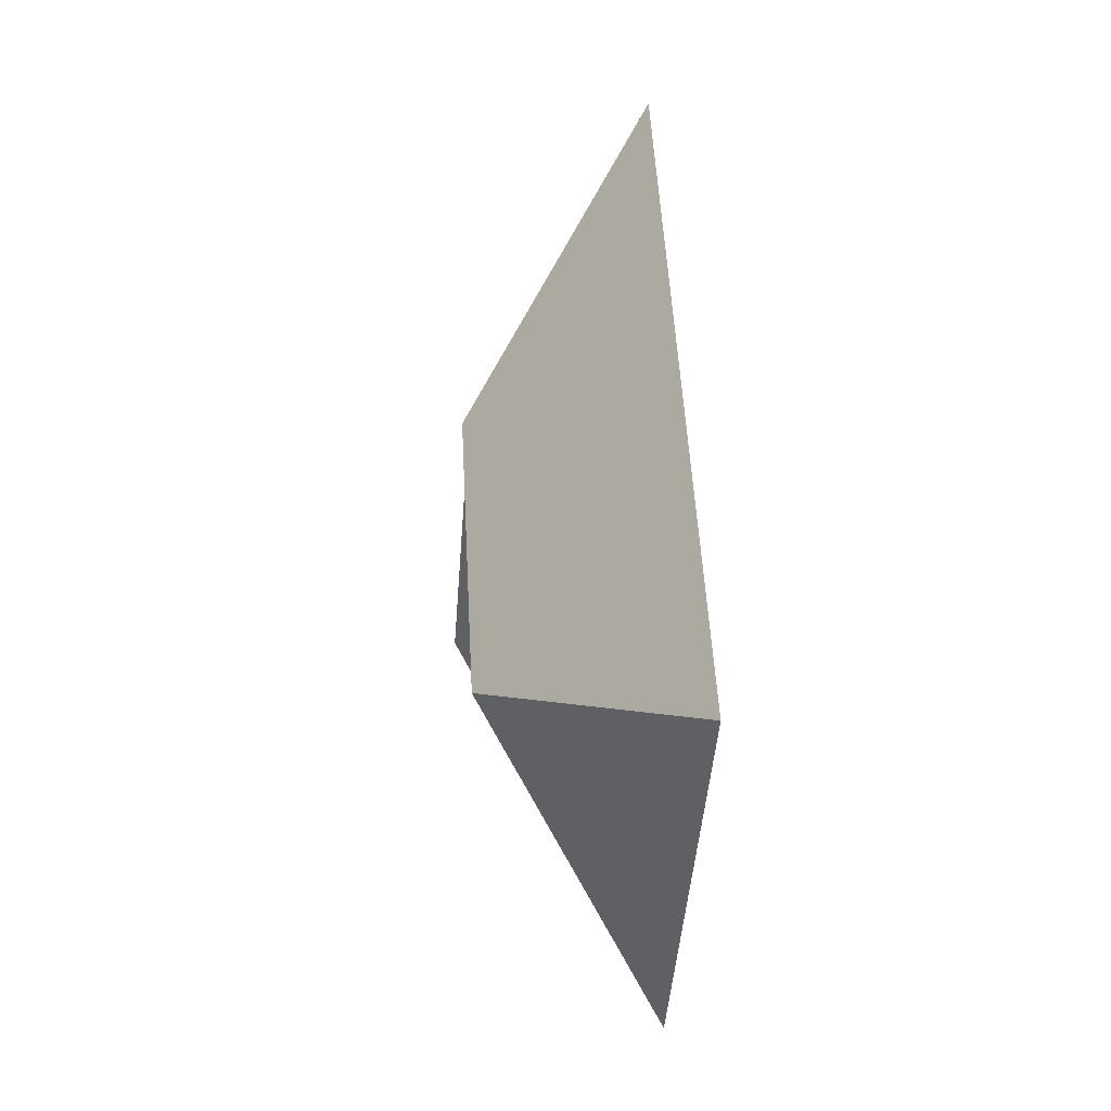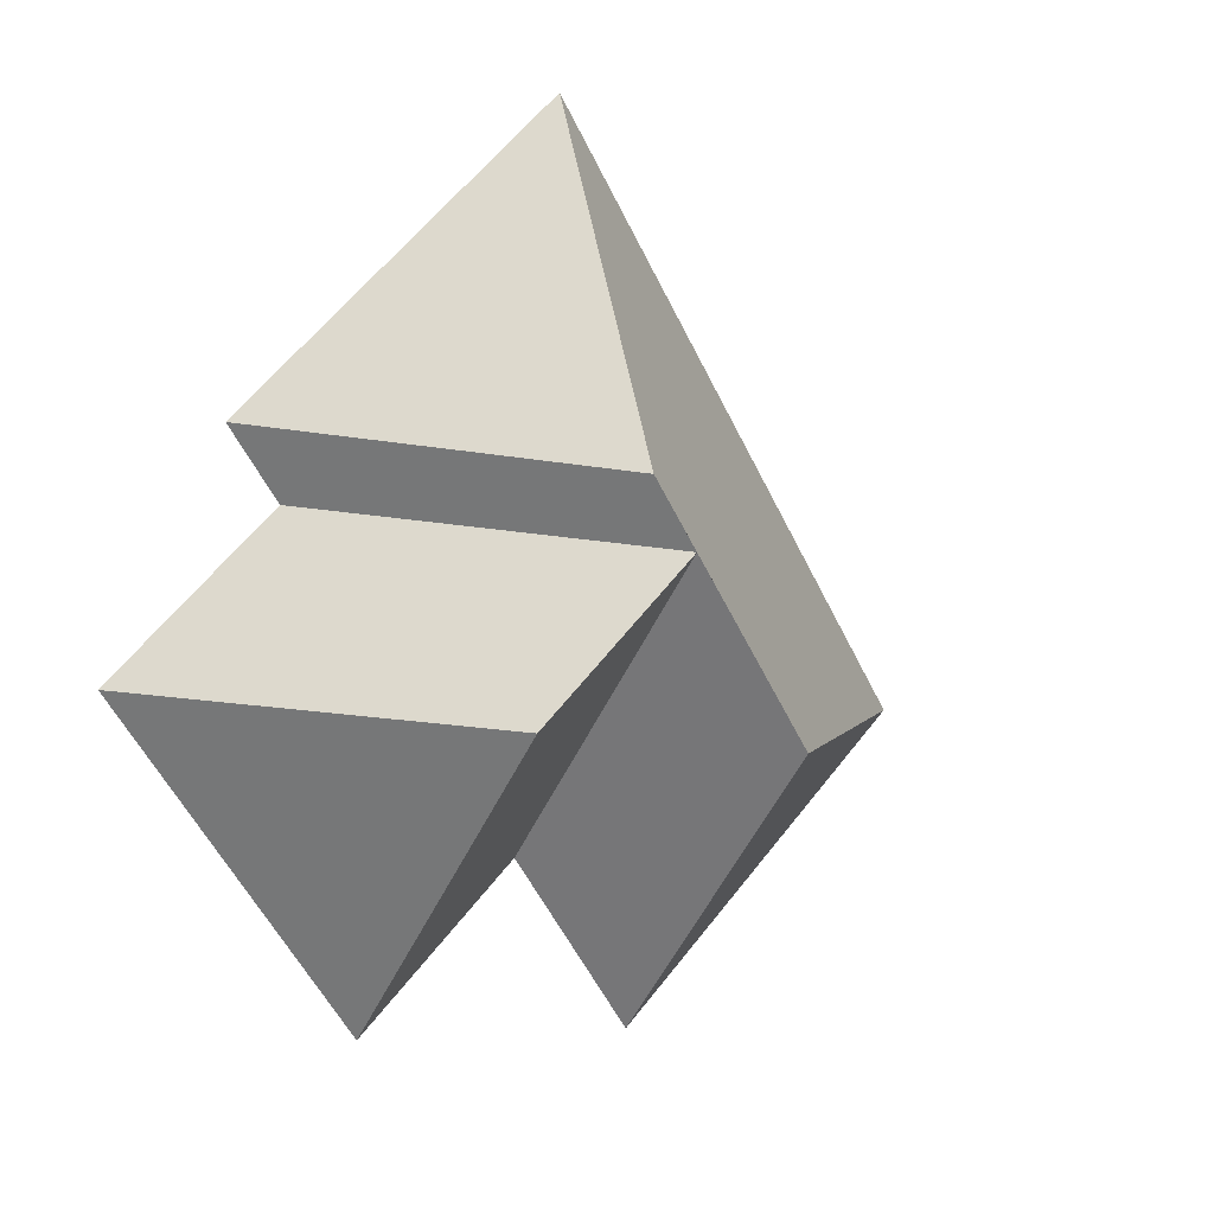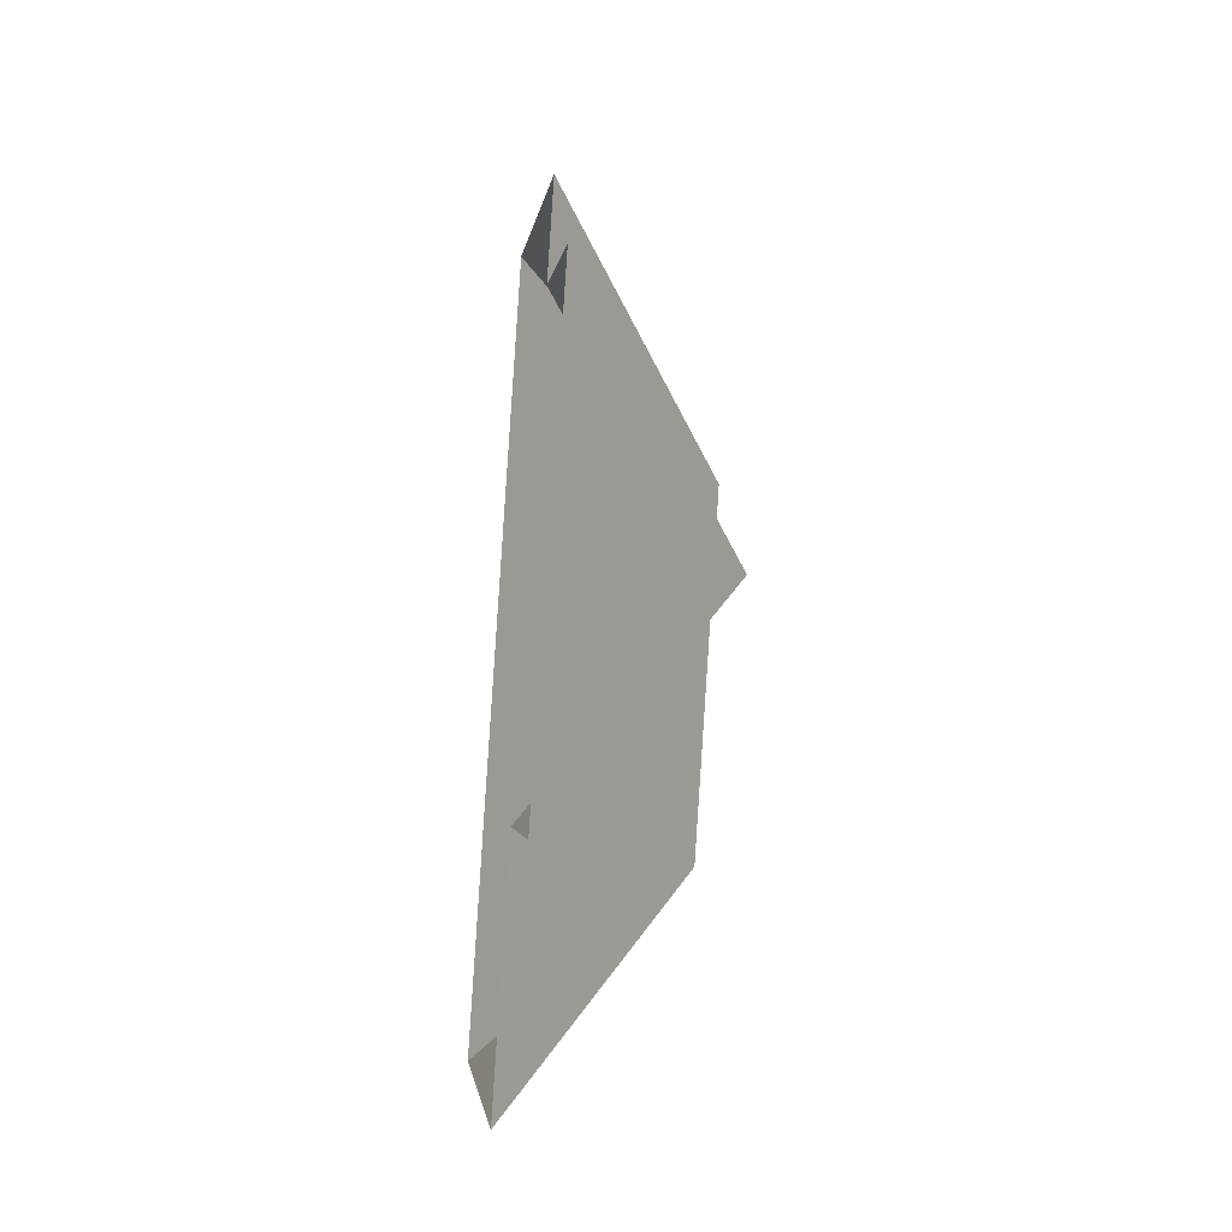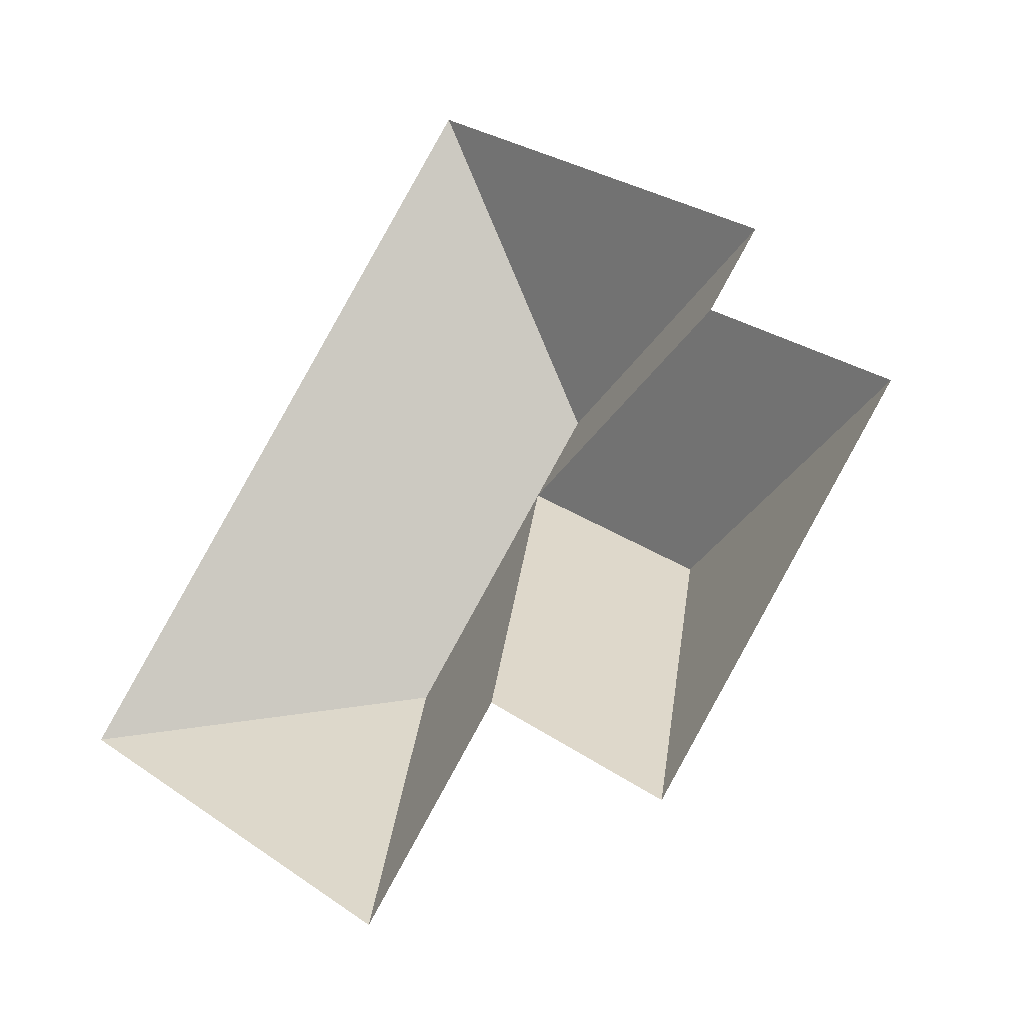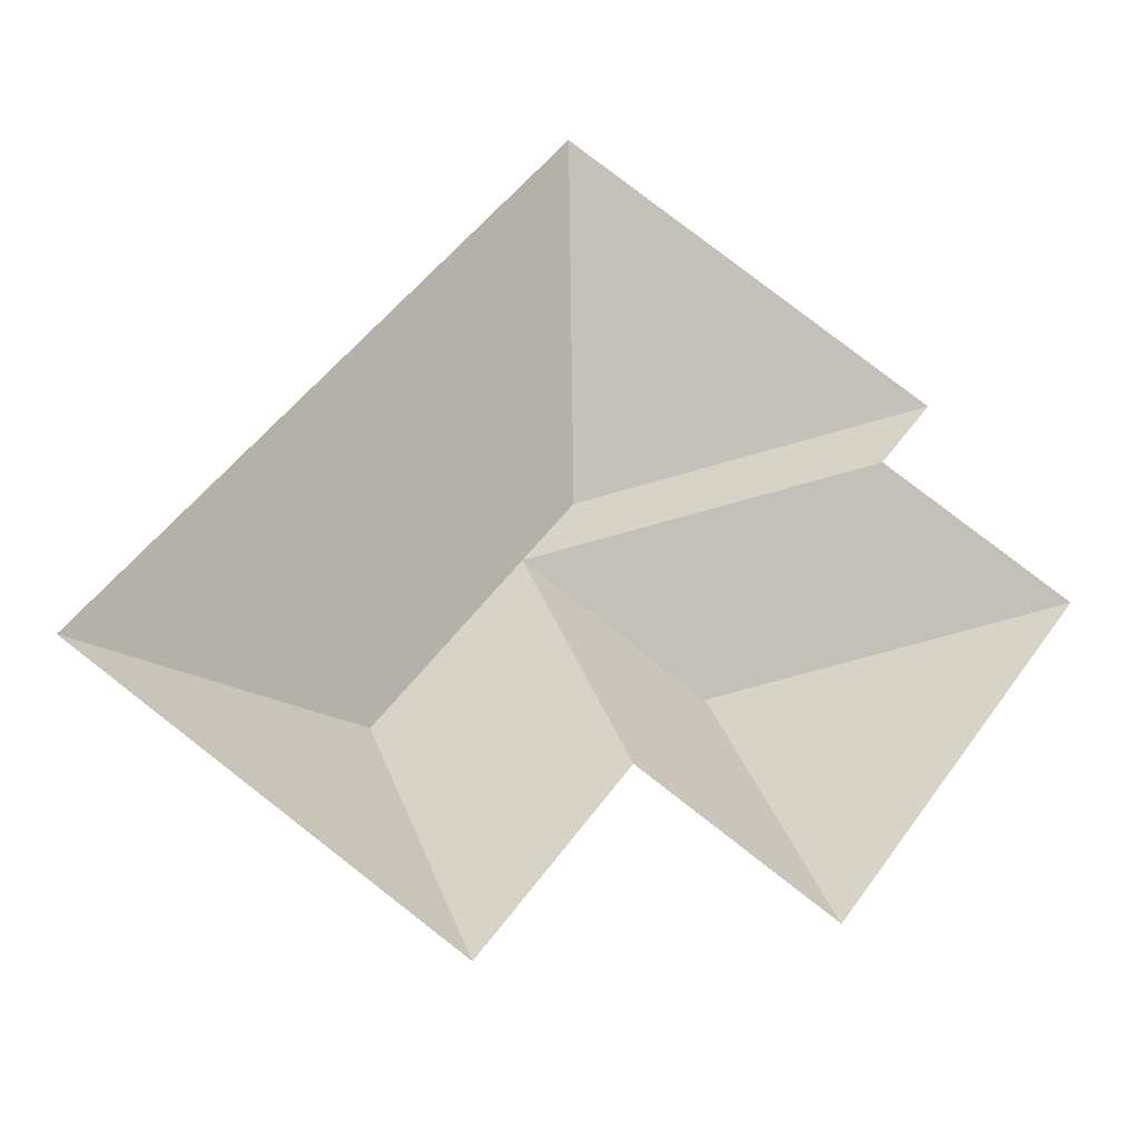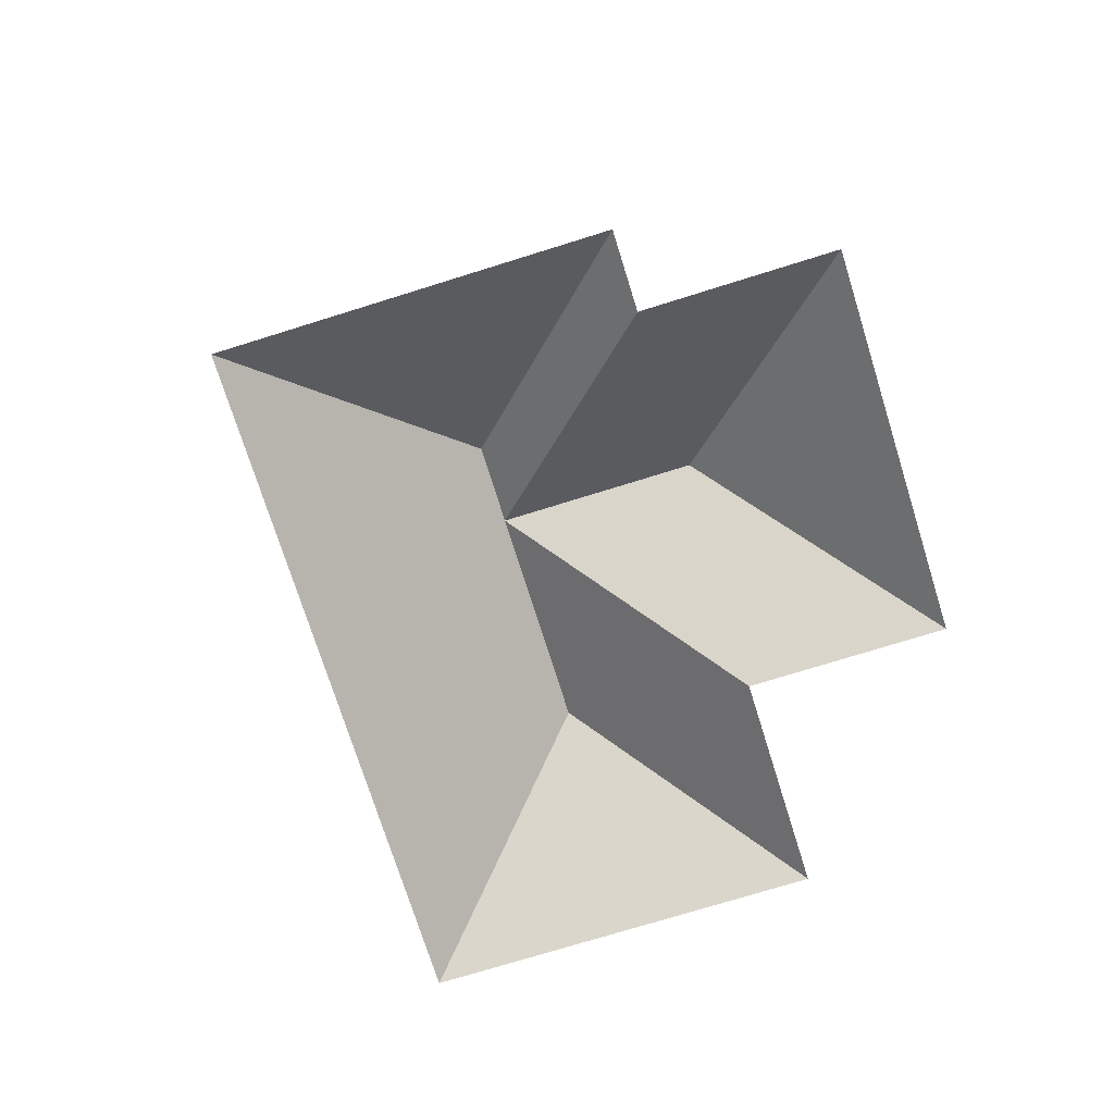
<metadata>
{"format":"obj","ext":"obj","renderer":"f3d","projection":"perspective","resolution":1024,"background":"white","views":[{"elev":-7.5,"azim":-94.9,"up":"+Z"},{"elev":12.1,"azim":137.3,"up":"+Z"},{"elev":-36.7,"azim":83.5,"up":"+Z"},{"elev":-24.1,"azim":32.4,"up":"+Z"},{"elev":-31.2,"azim":-15.4,"up":"+Z"},{"elev":-73.3,"azim":52.3,"up":"+Y"}]}
</metadata>
<code>
o BK39_500_014033_0054_roof
v 193 75 -17.53
v 18.89 75 -266.6
v 194 145 -168.7
v 137.6 145 -249.3
v 214.3 145 -139.7
v 161.2 75 -366.1
v 336.3 75 -117.6
v 216.1 75 -287.6
v 315.7 75 -147
v 266.2 145 -219.1
v 288.6 75 -338.2
v 387.3 75 -197.1
v 193 0 -17.53
v 18.89 0 -266.6
v 161.2 0 -366.1
v 216.1 0 -287.6
v 288.6 0 -338.2
v 387.3 0 -197.1
v 315.7 0 -147
v 336.3 0 -117.6
f 5 7 1
f 5 3 4 2 1
f 7 9 3 5
f 3 10 12 9
f 10 11 12
f 3 8 11 10
f 8 6 4 3
f 6 2 4

</code>
